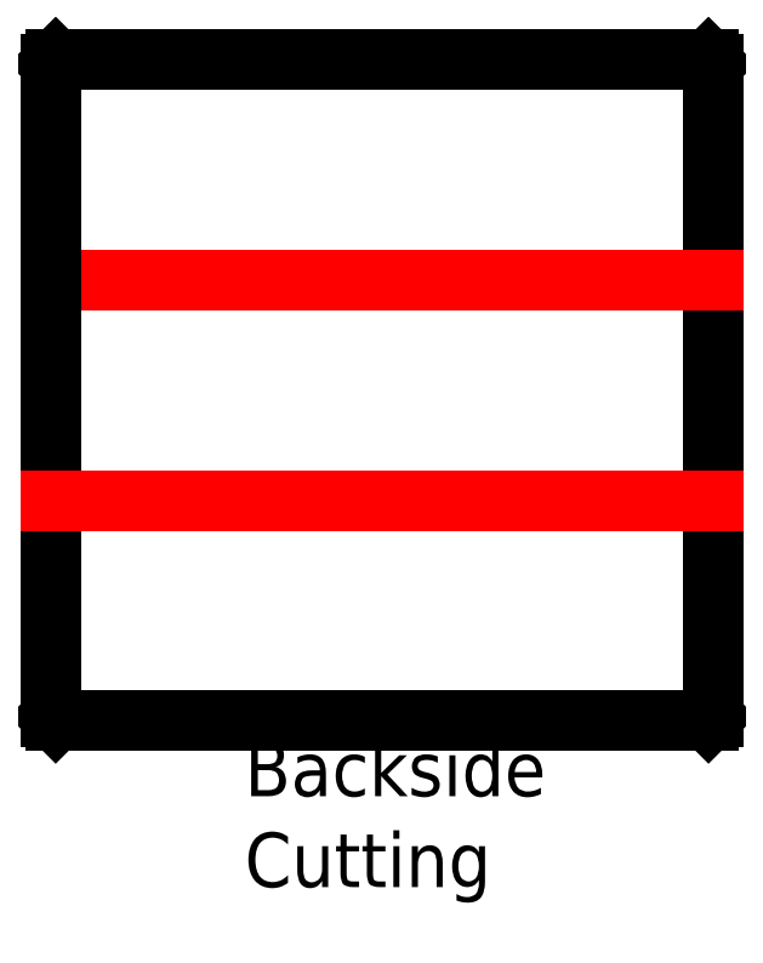
<metadata>
{"format":"dxf","ext":"dxf","renderer":"ezdxf+matplotlib","layout":"modelspace","background":"white","min_lineweight":24,"dpi":150}
</metadata>
<code>
0
SECTION
2
ENTITIES
0
MTEXT
8
0
10
-338.3
20
22.78
30
0
40
15
41
71.07
46
0
71
     1
72
     5
1
Backside Cutting
73
     1
44
1
101
Embedded Object
70
     1
10
1
20
0
30
0
11
-338.3
21
22.78
31
0
40
71.07
41
0
42
82.62
43
44.67
71
     2
72
     1
44
71.07
45
1
73
     0
74
     0
46
0
0
LINE
8
0
10
-391.5
20
209.3
30
0
11
-391.5
21
29.69
31
0
0
LINE
8
0
10
-391.5
20
29.69
30
0
11
-390.3
21
28.47
31
0
0
LINE
8
0
10
-390.3
20
28.47
30
0
11
-210.7
21
28.47
31
0
0
LINE
8
0
10
-210.7
20
28.47
30
0
11
-209.5
21
29.69
31
0
0
LINE
8
0
10
-209.5
20
29.69
30
0
11
-209.5
21
209.3
31
0
0
LINE
8
0
10
-209.5
20
209.3
30
0
11
-210.7
21
210.5
31
0
0
LINE
8
0
10
-210.7
20
210.5
30
0
11
-390.3
21
210.5
31
0
0
LINE
8
0
10
-390.3
20
210.5
30
0
11
-391.5
21
209.3
31
0
0
LINE
8
0
10
-391.5
20
149.8
30
0
11
-209.5
21
149.8
31
0
0
LINE
8
0
10
-391.5
20
149.8
30
0
11
-391.5
21
89.14
31
0
0
LINE
8
0
10
-391.5
20
89.14
30
0
11
-209.5
21
89.14
31
0
0
ENDSEC
0
EOF

</code>
